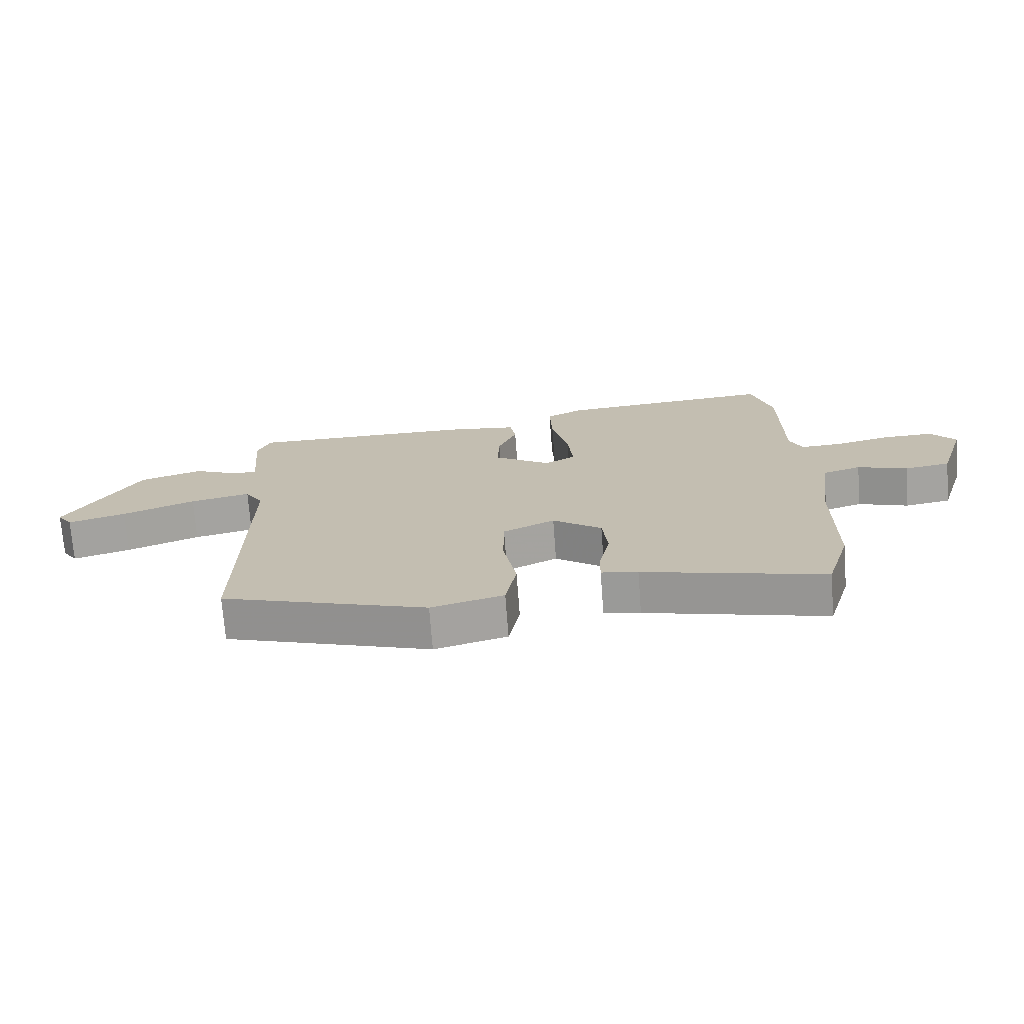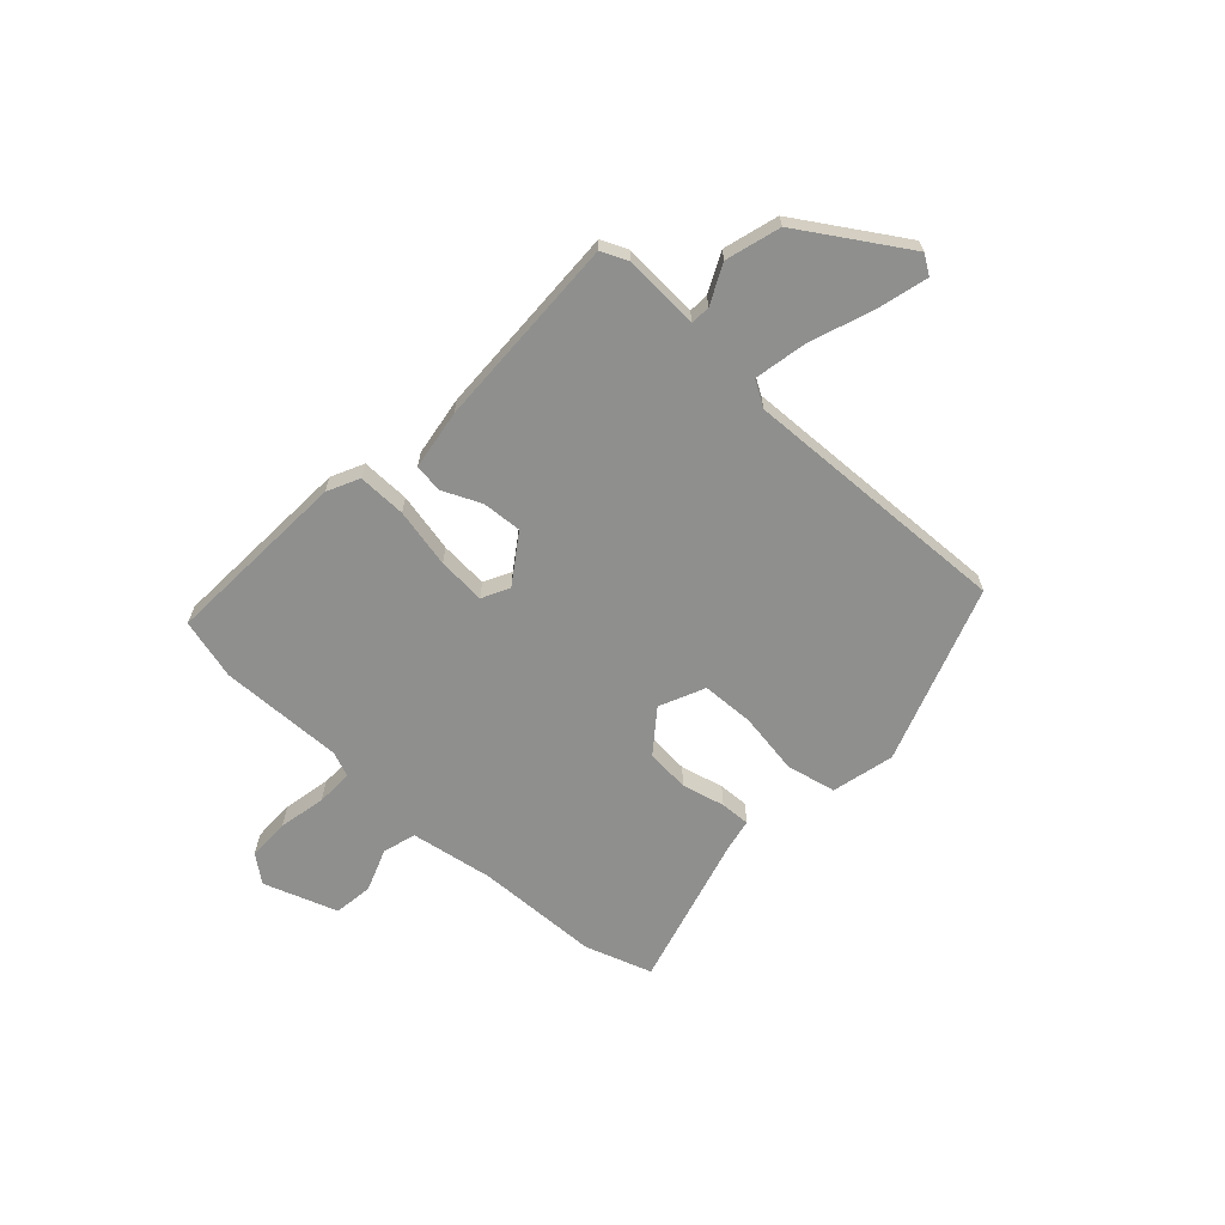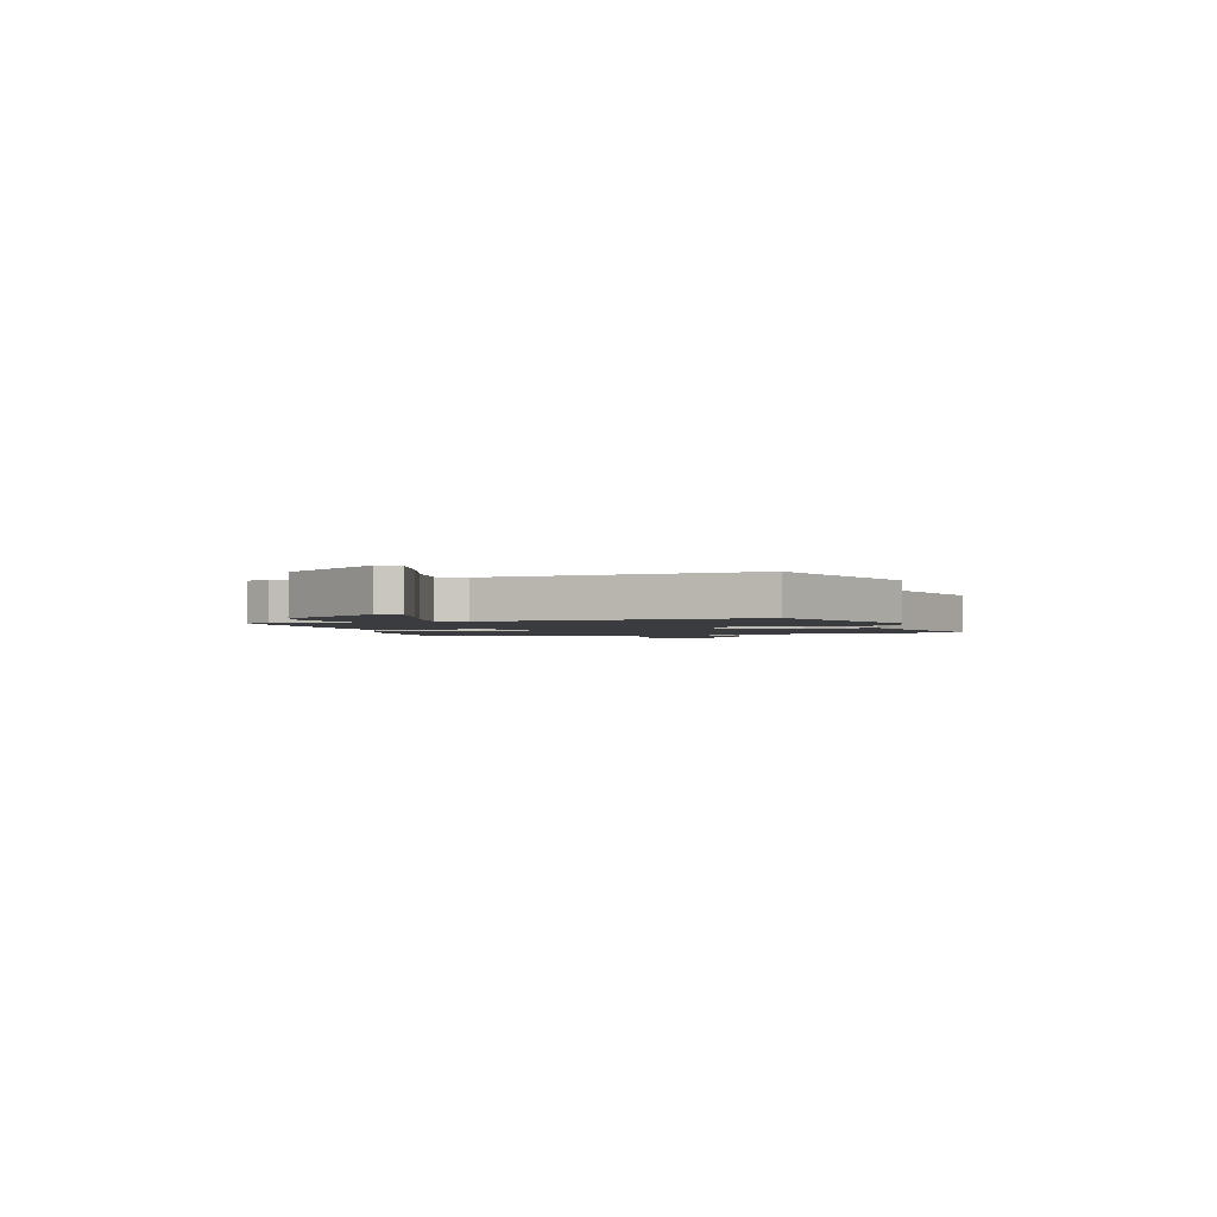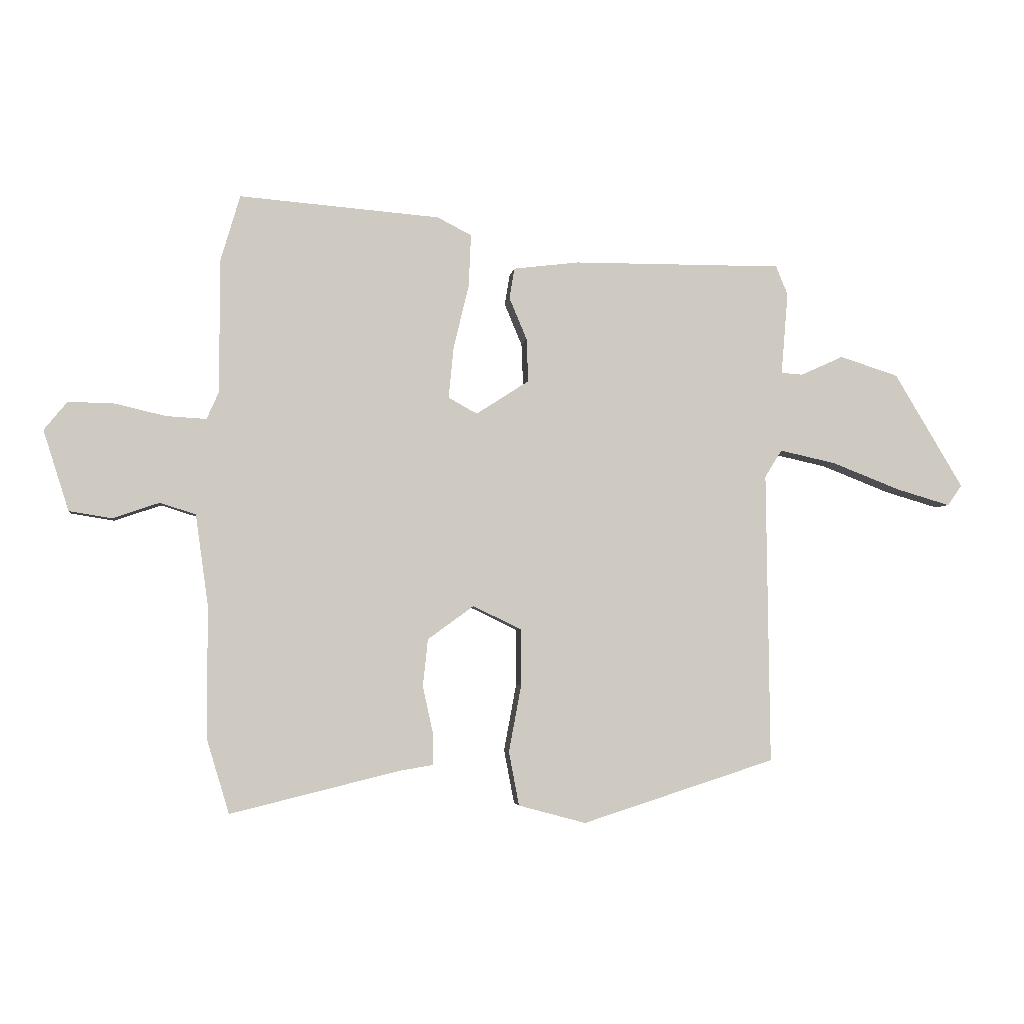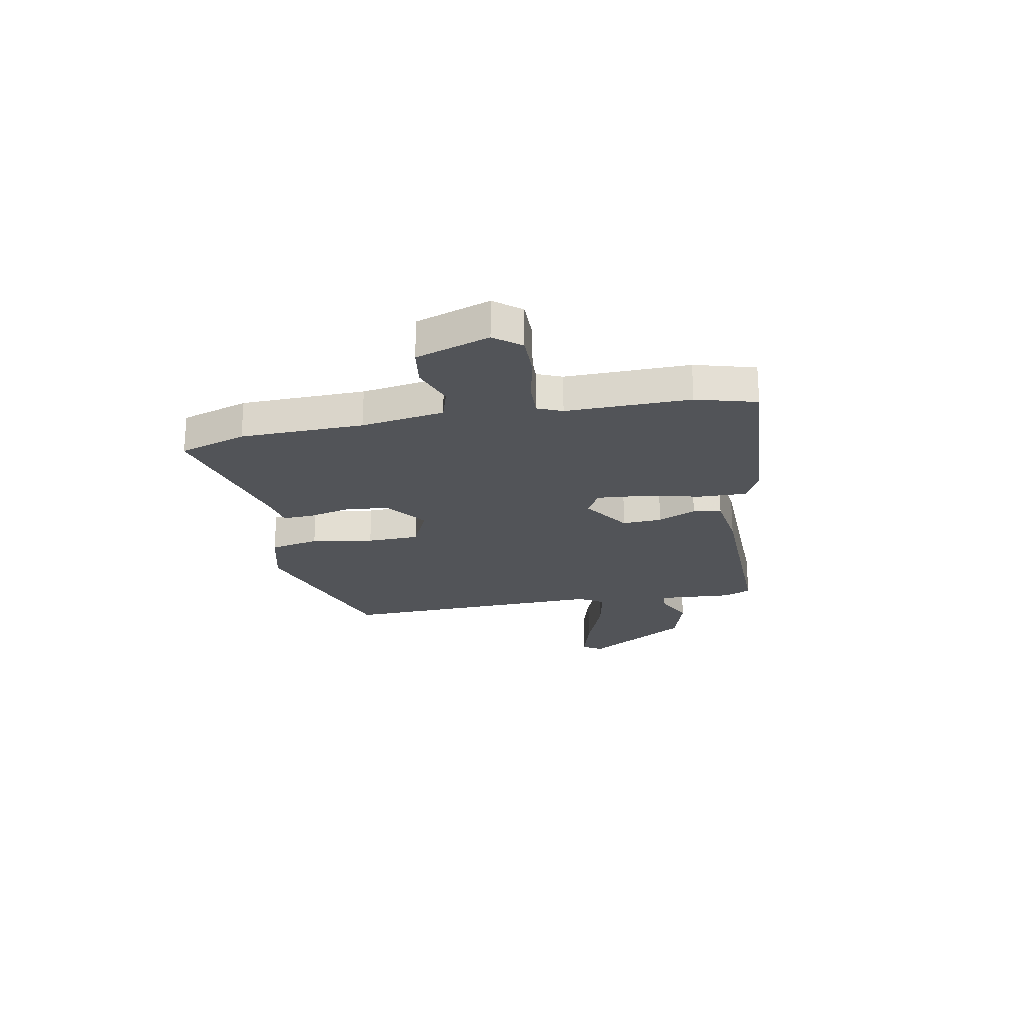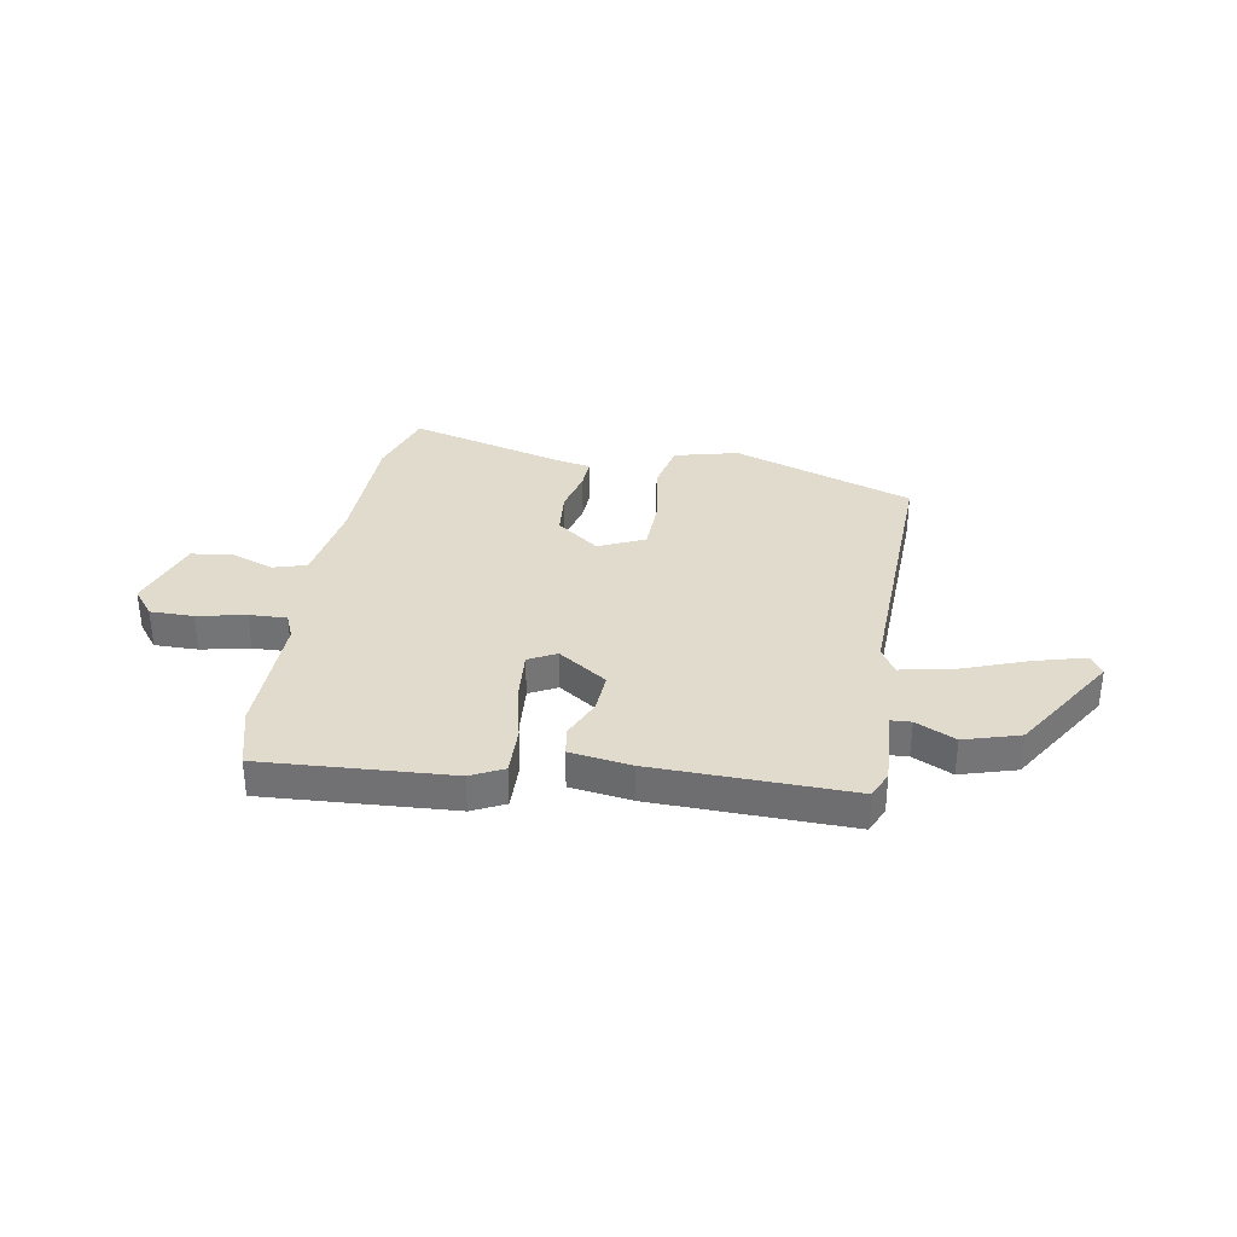
<metadata>
{"format":"obj","ext":"obj","renderer":"f3d","projection":"perspective","resolution":1024,"background":"white","views":[{"elev":-71.9,"azim":-175.7,"up":"+Z"},{"elev":-65.2,"azim":48.9,"up":"+Y"},{"elev":-2.0,"azim":110.1,"up":"+Y"},{"elev":-3.6,"azim":-7.3,"up":"+Z"},{"elev":-22.8,"azim":-78.3,"up":"+Y"},{"elev":33.8,"azim":11.0,"up":"+Y"}]}
</metadata>
<code>
v -0.492 0.07 -0.527
v -0.531 0.07 -0.398
v -0.532 0.07 -0.162
v -0.554 0.07 -0.003
v -0.617 0.07 0.017
v -0.699 0.07 -0.011
v -0.774 0.07 0.001
v -0.819 0.07 0.143
v -0.778 0.07 0.193
v -0.697 0.07 0.191
v -0.607 0.07 0.17
v -0.537 0.07 0.166
v -0.516 0.07 0.213
v -0.515 0.07 0.45
v -0.481 0.07 0.565
v -0.128 0.07 0.536
v -0.068 0.07 0.505
v -0.072 0.07 0.413
v -0.099 0.07 0.301
v -0.108 0.07 0.21
v -0.057 0.07 0.182
v 0.036 0.07 0.242
v 0.033 0.07 0.318
v 0.002 0.07 0.392
v 0.011 0.07 0.446
v 0.126 0.07 0.46
v 0.495 0.07 0.461
v 0.516 0.07 0.41
v 0.504 0.07 0.265
v 0.542 0.07 0.262
v 0.617 0.07 0.296
v 0.72 0.07 0.263
v 0.841 0.07 0.061
v 0.816 0.07 0.025
v 0.721 0.07 0.053
v 0.601 0.07 0.1
v 0.502 0.07 0.122
v 0.472 0.07 0.074
v 0.478 0.07 -0.44
v 0.138 0.07 -0.549
v 0.019 0.07 -0.517
v 0.001 0.07 -0.422
v 0.023 0.07 -0.304
v 0.022 0.07 -0.204
v -0.063 0.07 -0.163
v -0.144 0.07 -0.222
v -0.153 0.07 -0.305
v -0.135 0.07 -0.387
v -0.134 0.07 -0.444
v -0.194 0.07 -0.454
v -0.492 0 -0.527
v -0.531 0 -0.398
v -0.532 0 -0.162
v -0.554 0 -0.003
v -0.617 0 0.017
v -0.699 0 -0.011
v -0.774 0 0.001
v -0.819 0 0.143
v -0.778 0 0.193
v -0.697 0 0.191
v -0.607 0 0.17
v -0.537 0 0.166
v -0.516 0 0.213
v -0.515 0 0.45
v -0.481 0 0.565
v -0.128 0 0.536
v -0.068 0 0.505
v -0.072 0 0.413
v -0.099 0 0.301
v -0.108 0 0.21
v -0.057 0 0.182
v 0.036 0 0.242
v 0.033 0 0.318
v 0.002 0 0.392
v 0.011 0 0.446
v 0.126 0 0.46
v 0.495 0 0.461
v 0.516 0 0.41
v 0.504 0 0.265
v 0.542 0 0.262
v 0.617 0 0.296
v 0.72 0 0.263
v 0.841 0 0.061
v 0.816 0 0.025
v 0.721 0 0.053
v 0.601 0 0.1
v 0.502 0 0.122
v 0.472 0 0.074
v 0.478 0 -0.44
v 0.138 0 -0.549
v 0.019 0 -0.517
v 0.001 0 -0.422
v 0.023 0 -0.304
v 0.022 0 -0.204
v -0.063 0 -0.163
v -0.144 0 -0.222
v -0.153 0 -0.305
v -0.135 0 -0.387
v -0.134 0 -0.444
v -0.194 0 -0.454
f 47 48 49 50
f 1 2 3
f 50 1 3
f 47 50 3
f 46 47 3
f 45 46 3 4
f 41 42 43
f 40 41 43
f 39 40 43
f 38 39 43
f 37 38 43 44
f 34 35 36
f 33 34 36
f 32 33 36
f 31 32 36
f 30 31 36
f 29 30 36 37
f 27 28 29
f 26 27 29
f 25 26 29
f 24 25 29
f 23 24 29
f 22 23 29 37
f 37 44 45
f 22 37 45
f 21 22 45
f 17 18 19
f 16 17 19
f 15 16 19
f 14 15 19
f 13 14 19
f 12 13 19 20
f 9 10 11
f 8 9 11
f 7 8 11
f 6 7 11
f 5 6 11
f 4 5 11 12
f 20 21 45
f 12 20 45
f 4 12 45
f 100 99 98 97
f 53 52 51
f 53 51 100
f 53 100 97
f 53 97 96
f 54 53 96 95
f 93 92 91
f 93 91 90
f 93 90 89
f 93 89 88
f 94 93 88 87
f 86 85 84
f 86 84 83
f 86 83 82
f 86 82 81
f 86 81 80
f 87 86 80 79
f 79 78 77
f 79 77 76
f 79 76 75
f 79 75 74
f 79 74 73
f 87 79 73 72
f 95 94 87
f 95 87 72
f 95 72 71
f 69 68 67
f 69 67 66
f 69 66 65
f 69 65 64
f 69 64 63
f 70 69 63 62
f 61 60 59
f 61 59 58
f 61 58 57
f 61 57 56
f 61 56 55
f 62 61 55 54
f 95 71 70
f 95 70 62
f 95 62 54
f 1 51 52 2
f 2 52 53 3
f 3 53 54 4
f 4 54 55 5
f 5 55 56 6
f 6 56 57 7
f 7 57 58 8
f 8 58 59 9
f 9 59 60 10
f 10 60 61 11
f 11 61 62 12
f 12 62 63 13
f 13 63 64 14
f 14 64 65 15
f 15 65 66 16
f 16 66 67 17
f 17 67 68 18
f 18 68 69 19
f 19 69 70 20
f 20 70 71 21
f 21 71 72 22
f 22 72 73 23
f 23 73 74 24
f 24 74 75 25
f 25 75 76 26
f 26 76 77 27
f 27 77 78 28
f 28 78 79 29
f 29 79 80 30
f 30 80 81 31
f 31 81 82 32
f 32 82 83 33
f 33 83 84 34
f 34 84 85 35
f 35 85 86 36
f 36 86 87 37
f 37 87 88 38
f 38 88 89 39
f 39 89 90 40
f 40 90 91 41
f 41 91 92 42
f 42 92 93 43
f 43 93 94 44
f 44 94 95 45
f 45 95 96 46
f 46 96 97 47
f 47 97 98 48
f 48 98 99 49
f 49 99 100 50
f 50 100 51 1

</code>
